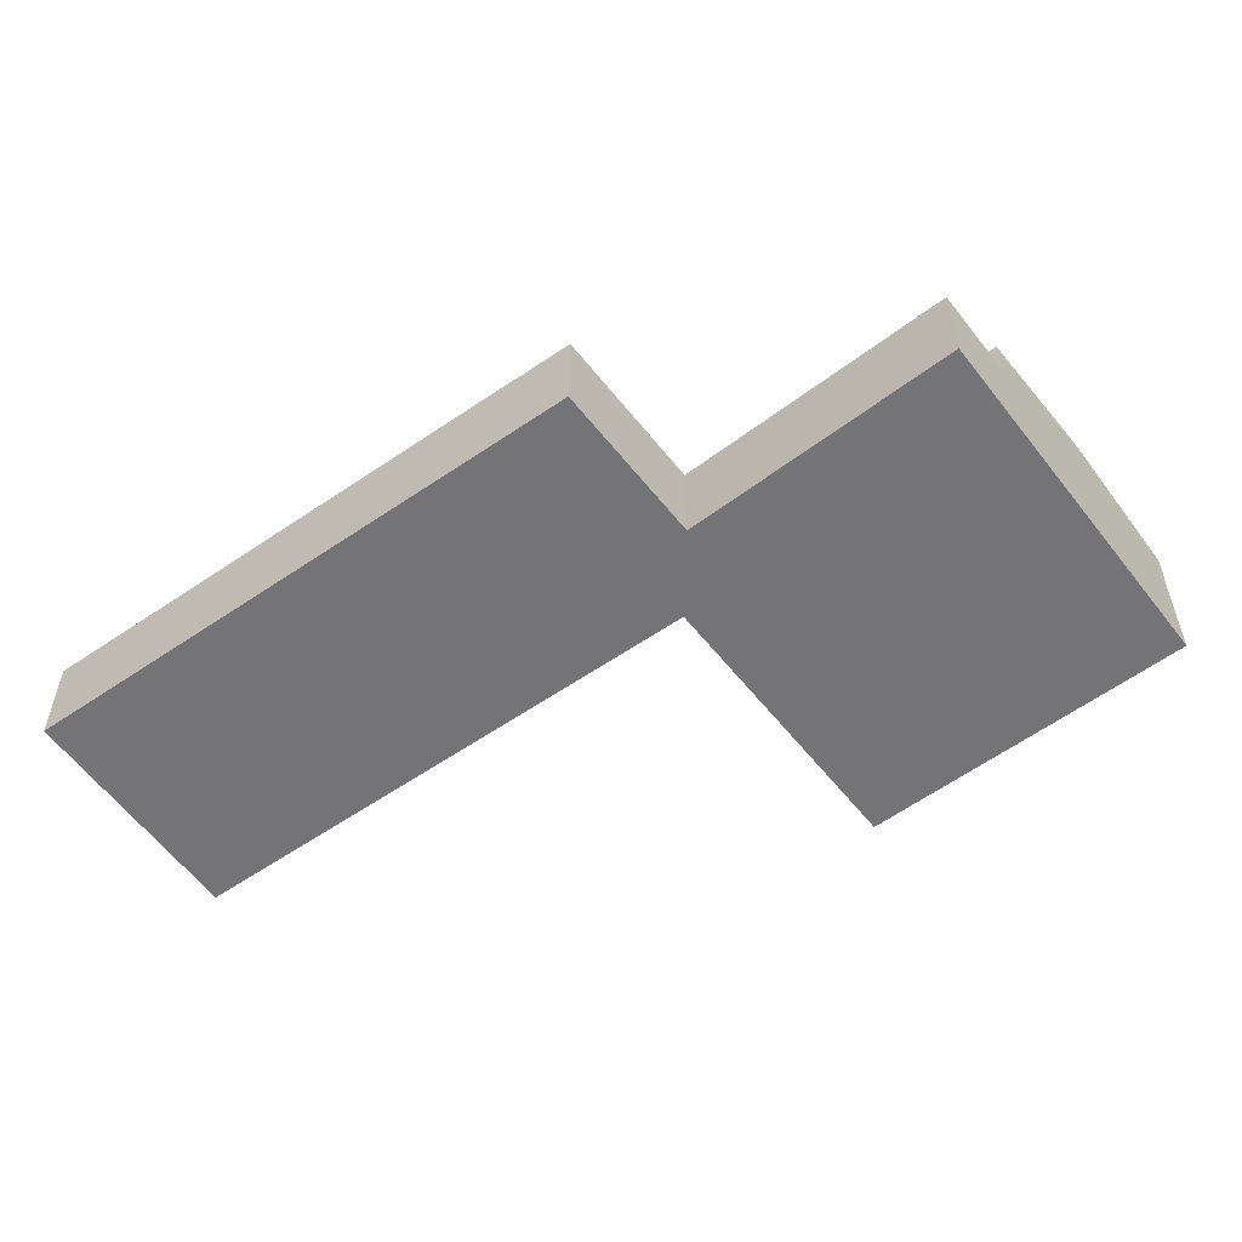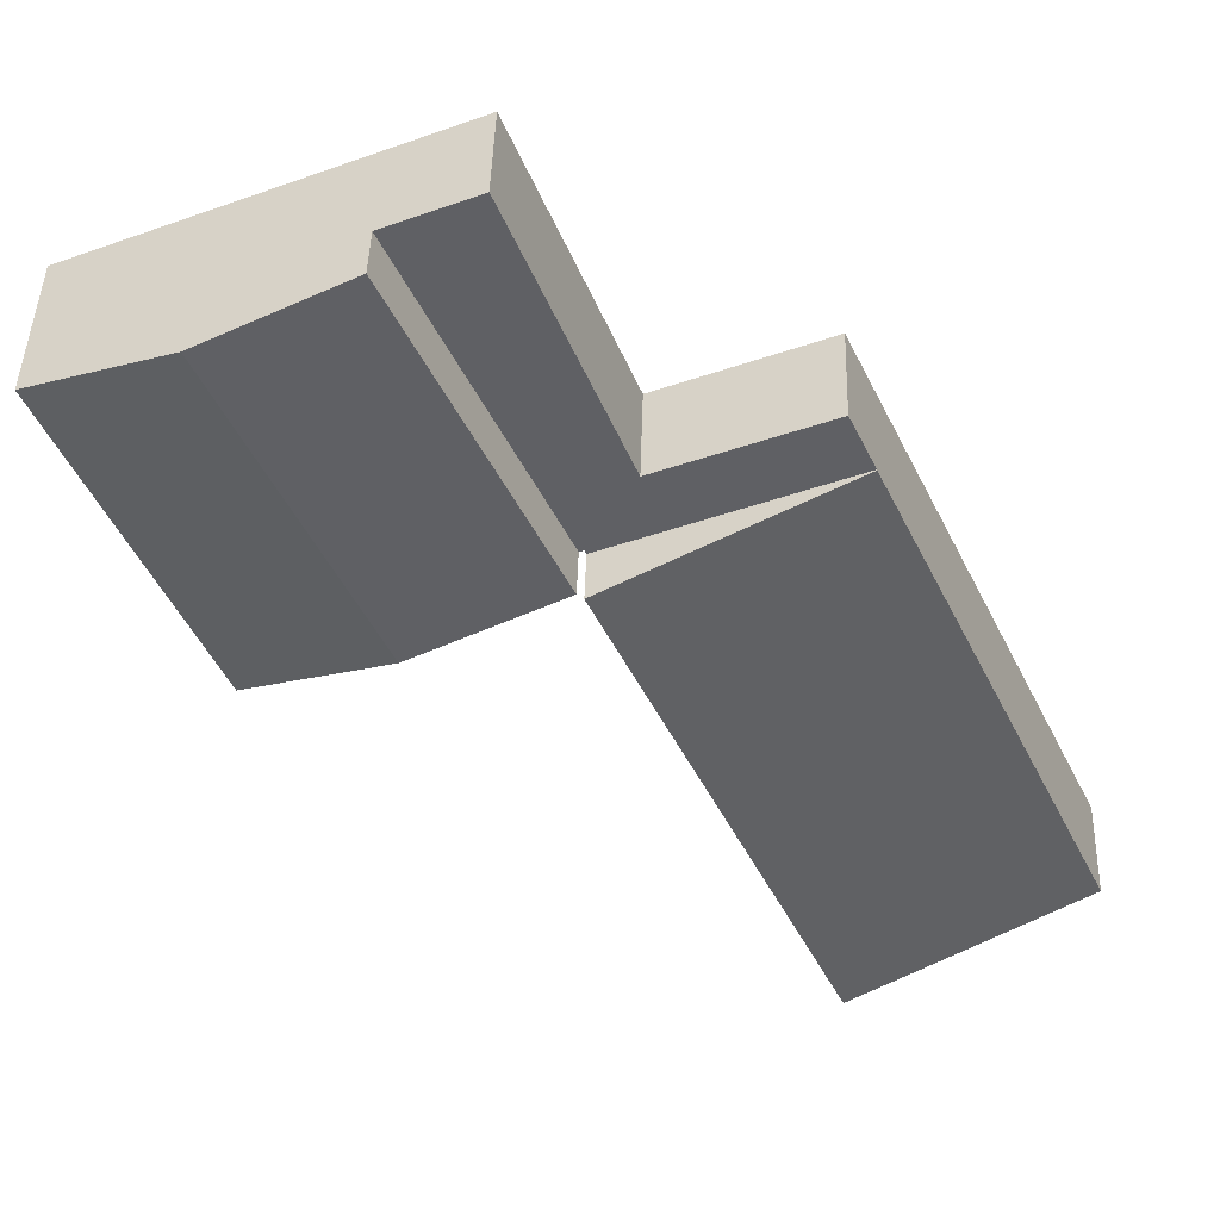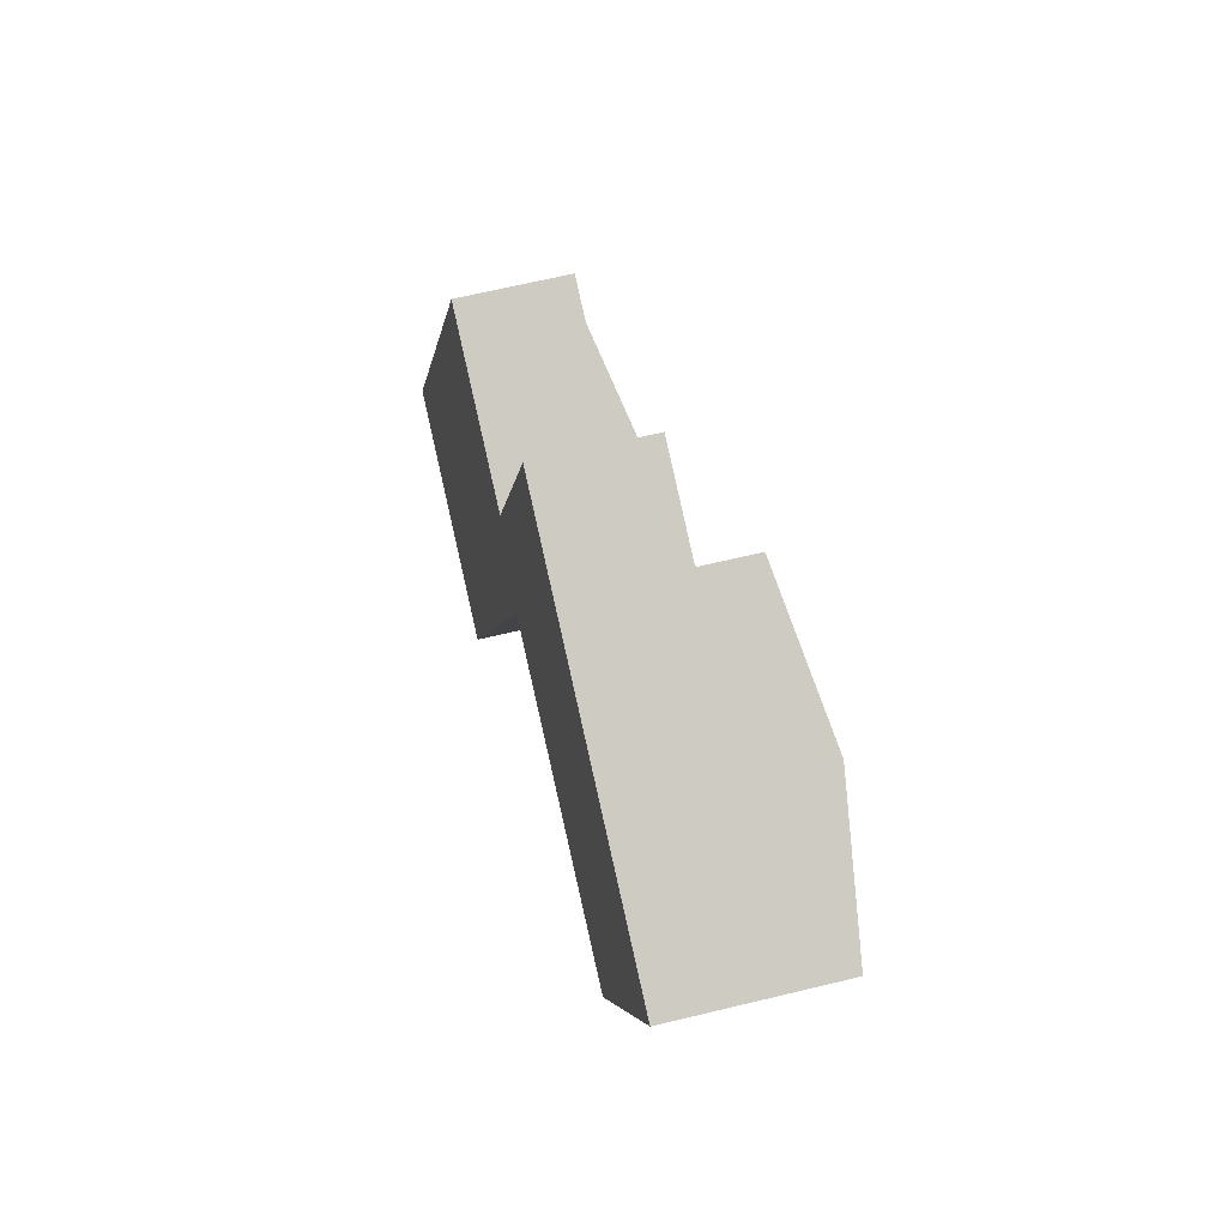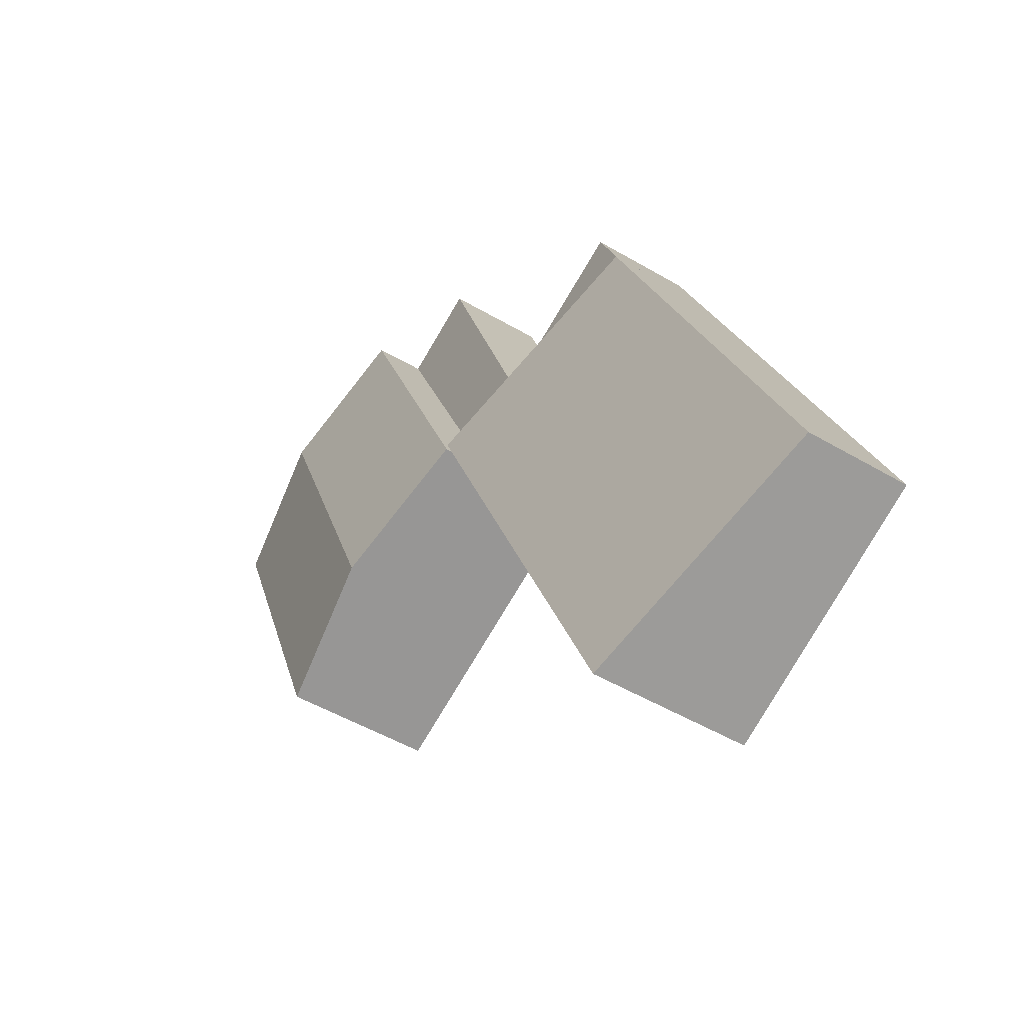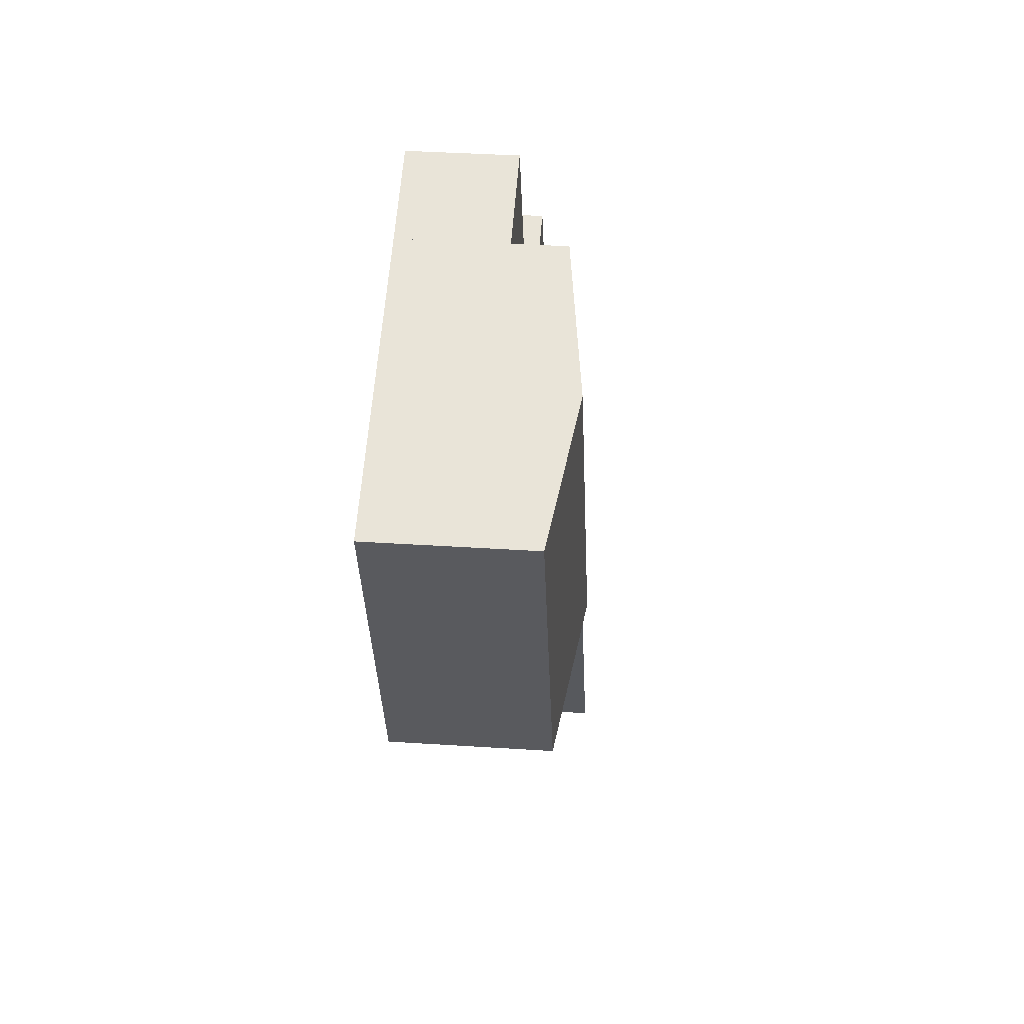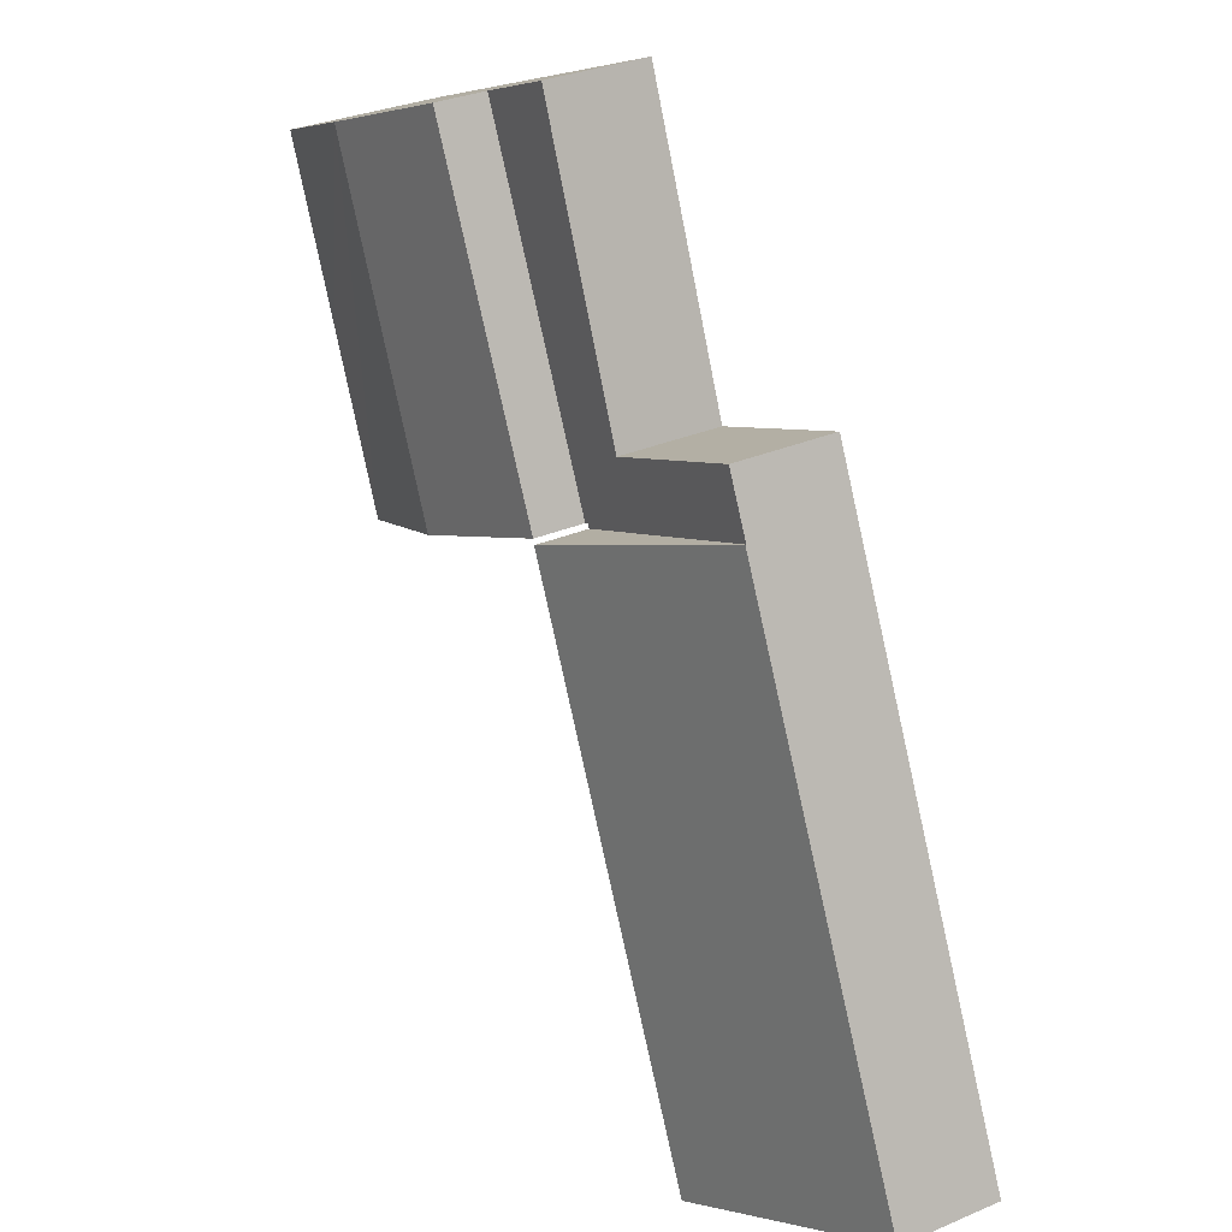
<metadata>
{"format":"obj","ext":"obj","renderer":"f3d","projection":"perspective","resolution":1024,"background":"white","views":[{"elev":-56.3,"azim":-29.5,"up":"+Y"},{"elev":45.1,"azim":-178.3,"up":"+Z"},{"elev":63.5,"azim":76.1,"up":"+Z"},{"elev":-48.4,"azim":-123.6,"up":"+Z"},{"elev":35.7,"azim":95.0,"up":"+Z"},{"elev":31.5,"azim":-121.1,"up":"+Z"}]}
</metadata>
<code>
v  17.61 3.938 15.71
v  17.53 3.455 6.803
v  14.28 3.948 8.179
v  19.12 3.46 10.57
v  20.73 3.464 14.37
v  14.41 3.451 17.1
v  10.94 3.441 9.595
v  20.73 -8.798e-16 14.37
v  19.12 -6.473e-16 10.57
v  17.53 -4.166e-16 6.803
v  14.28 -5.008e-16 8.179
v  10.94 -5.875e-16 9.595
v  14.41 -1.047e-15 17.1
v  17.61 -9.621e-16 15.71
v  10.94 2.306 9.595
v  12.39 2.306 17.97
v  14.41 2.306 17.1
v  9.797 2.306 11.56
v  6.072 2.306 13.14
v  10.84 2.306 9.639
v  5.474 2.306 11.84
v  10.8 2.306 9.545
v  6.072 -8.044e-16 13.14
v  9.797 -7.076e-16 11.56
v  12.39 -1.1e-15 17.97
v  10.84 -5.902e-16 9.639
v  10.8 -5.845e-16 9.545
v  5.474 -7.252e-16 11.84
v  1.285 2.615 -0.606
v  10.8 3.506 9.545
v  5.31 3.522 -2.506
v  5.474 2.326 11.84
v  0 2.326 1.424e-16
v  0 0 0
v  5.31 1.534e-16 -2.506
v  1.285 3.711e-17 -0.606
g defaultobject
f 1 2 3
f 2 1 4
f 4 1 5
f 6 3 7
f 3 6 1
f 8 4 5
f 4 8 9
f 4 9 2
f 2 9 10
f 10 3 2
f 3 10 7
f 7 10 11
f 7 11 12
f 7 13 6
f 13 7 12
f 1 8 5
f 8 1 6
f 8 6 14
f 14 6 13
f 9 11 10
f 11 9 12
f 12 9 8
f 12 8 13
f 13 8 14
f 15 16 17
f 16 15 18
f 18 15 19
f 19 15 20
f 19 20 21
f 21 20 22
f 23 18 19
f 18 23 24
f 25 17 16
f 17 25 13
f 24 16 18
f 16 24 25
f 13 15 17
f 15 13 12
f 26 22 20
f 22 26 27
f 12 20 15
f 20 12 26
f 27 21 22
f 21 27 28
f 28 19 21
f 19 28 23
f 28 24 23
f 24 28 27
f 24 27 26
f 24 13 25
f 13 24 12
f 12 24 26
f 29 30 31
f 30 29 32
f 32 29 33
f 34 32 33
f 32 34 28
f 32 27 30
f 27 32 28
f 30 35 31
f 35 30 27
f 35 29 31
f 29 35 36
f 29 36 33
f 33 36 34
f 34 27 28
f 27 34 36
f 27 36 35

</code>
